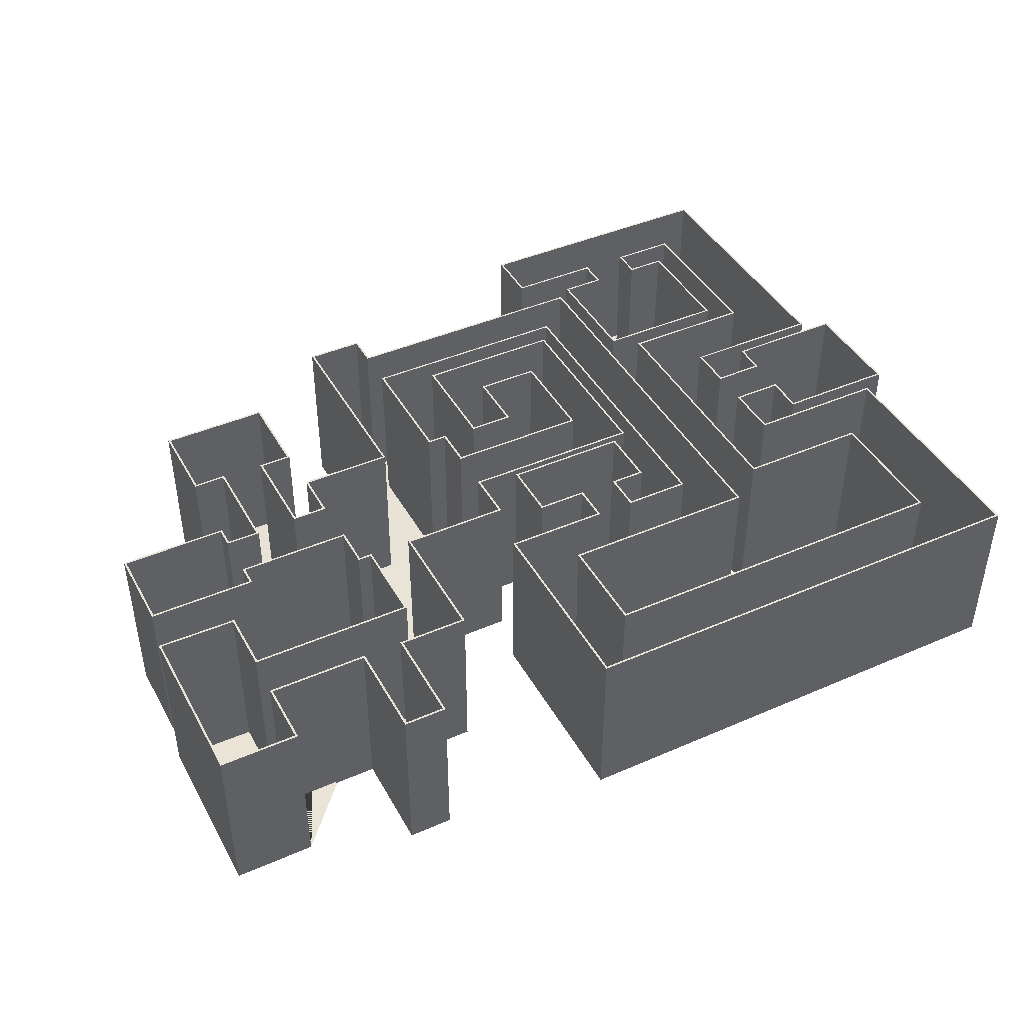
<metadata>
{"format":"obj","ext":"obj","renderer":"f3d","projection":"perspective","resolution":1024,"background":"white","views":[{"elev":43.1,"azim":152.7,"up":"+Y"}]}
</metadata>
<code>
o Plane
v 5.778 9.072 5.917
v 20.14 9.072 5.917
v 5.778 9.072 -5.917
v 20.14 9.072 -5.917
v 5.778 23.94 5.917
v 20.14 23.94 5.917
v 5.778 23.94 -5.917
v 20.14 23.94 -5.917
v 20.14 9.072 -2.416
v 20.14 23.94 -2.416
v 23.25 23.94 1.709
v 23.98 9.072 -2.416
v 23.98 23.94 -2.416
v 26.49 9.072 -2.416
v 26.49 23.94 -2.416
v 27.02 9.072 1.642
v 27.02 23.94 1.642
v 29.68 9.072 -2.416
v 29.68 23.94 -2.416
v 29.68 9.072 1.642
v 29.68 23.94 1.642
v 29.68 9.072 -4.112
v 29.68 23.94 -4.112
v 29.68 9.072 3.392
v 29.68 23.94 3.392
v 39.02 9.072 -4.112
v 39.02 23.94 -4.112
v 39.02 9.072 3.392
v 39.02 23.94 3.392
v 23.25 9.072 10.09
v 23.25 23.94 10.09
v 27.02 9.072 10.06
v 27.02 23.94 10.06
v 29.77 9.072 10.06
v 29.77 23.94 10.06
v 29.77 9.072 17.49
v 29.77 23.94 17.49
v 20.52 9.072 10.09
v 20.52 23.94 10.09
v 20.52 9.072 17.49
v 20.52 23.94 17.49
v 5.778 9.072 -1.667
v 5.778 23.94 -1.667
v 5.778 9.072 2.382
v 5.778 23.94 2.382
v -6.538 9.072 -1.667
v -6.538 23.94 -1.667
v -6.093 9.072 2.382
v -6.093 23.94 2.382
v -9.732 9.072 -1.667
v -9.732 23.94 -1.667
v -9.732 9.072 2.382
v -9.732 23.94 2.382
v -6.093 9.072 10.75
v -6.093 23.94 10.75
v -9.732 9.072 10.75
v -9.732 23.94 10.75
v -6.093 9.072 14.82
v -6.093 23.94 14.82
v -9.732 9.072 14.82
v -9.732 23.94 14.82
v -0.9441 9.072 10.75
v -0.9441 23.94 10.75
v -0.9441 9.072 14.82
v -0.9441 23.94 14.82
v 2.942 9.072 10.75
v 2.942 23.94 10.75
v 2.942 9.072 14.82
v 2.942 23.94 14.82
v -0.9441 9.072 5.538
v -0.9441 23.94 5.538
v 2.942 9.072 5.538
v 2.942 23.94 5.538
v 18.99 9.072 -5.917
v 18.99 23.94 -5.917
v 14.98 9.072 -5.917
v 14.98 23.94 -5.917
v 18.99 9.072 -13.1
v 18.99 23.94 -13.1
v 14.98 9.072 -13.47
v 14.98 23.94 -13.47
v 18.99 9.072 -16.98
v 18.99 23.94 -16.98
v 14.98 9.072 -16.98
v 14.98 23.94 -16.98
v 20.89 9.072 -13.1
v 20.89 23.94 -13.1
v 20.89 9.072 -16.98
v 20.89 23.94 -16.98
v 24.59 9.072 -13.1
v 24.59 23.94 -13.1
v 24.59 9.072 -16.98
v 24.59 23.94 -16.98
v 32.79 23.94 -7.742
v 32.79 9.072 -7.742
v 32.93 9.072 -16.98
v 32.93 23.94 -16.98
v 32.93 9.072 -22.47
v 32.93 23.94 -22.47
v 39.67 9.072 -7.658
v 39.67 23.94 -7.658
v 39.67 9.072 -22.47
v 39.67 23.94 -22.47
v 20.89 9.072 -25.39
v 20.89 23.94 -25.39
v 24.59 9.072 -25.39
v 24.59 23.94 -25.39
v 7.416 9.072 5.917
v 7.416 23.94 5.917
v 12.42 9.072 5.917
v 12.42 23.94 5.917
v 7.416 9.072 16.52
v 7.416 23.94 16.52
v 12.42 9.072 16.52
v 12.42 23.94 16.52
v 7.416 9.072 20.4
v 7.416 23.94 20.4
v 12.42 9.072 20.4
v 12.42 23.94 20.4
v 7.416 9.072 23.15
v 7.416 23.94 23.15
v 12.42 9.072 23.15
v 12.42 23.94 23.15
v -10.87 9.072 16.52
v -10.87 23.94 16.52
v -10.87 9.072 20.4
v -10.87 23.94 20.4
v -14.73 9.072 16.52
v -14.73 23.94 16.52
v -14.73 9.072 20.4
v -14.73 23.94 20.4
v -10.87 9.072 -10.42
v -10.87 23.94 -10.42
v -14.73 9.072 -10.42
v -14.73 23.94 -10.42
v -10.87 9.072 -14.56
v -10.87 23.94 -14.56
v -14.73 9.072 -14.56
v -14.73 23.94 -14.56
v 2.147 9.072 -10.42
v 2.147 23.94 -10.42
v 2.147 9.072 -14.56
v 2.147 23.94 -14.56
v 6.828 9.072 -10.42
v 6.828 23.94 -10.42
v 6.828 9.072 -14.56
v 6.828 23.94 -14.56
v 2.147 9.072 -22.75
v 2.147 23.94 -22.75
v 6.828 9.072 -22.75
v 6.828 23.94 -22.75
v 2.147 9.072 -27.58
v 2.147 23.94 -27.58
v 6.828 9.072 -27.58
v 6.828 23.94 -27.58
v -29.16 9.072 -22.75
v -29.16 23.94 -22.75
v -29.16 9.072 -27.58
v -29.16 23.94 -27.58
v -34.62 9.072 -22.75
v -34.62 23.94 -22.75
v -34.62 9.072 -27.58
v -34.62 23.94 -27.58
v -29.16 9.072 -11.88
v -29.16 23.94 -11.88
v -34.62 9.072 -11.88
v -34.62 23.94 -11.88
v -29.16 9.072 -6.76
v -29.16 23.94 -6.76
v -34.62 9.072 -6.76
v -34.62 23.94 -6.76
v -22.58 9.072 -11.88
v -22.58 23.94 -11.88
v -22.58 9.072 -6.76
v -22.58 23.94 -6.76
v -17.99 9.072 -11.88
v -17.99 23.94 -11.88
v -17.99 9.072 -6.76
v -17.99 23.94 -6.76
v -22.58 9.072 -2.273
v -22.58 23.94 -2.273
v -17.99 9.072 -2.273
v -17.99 23.94 -2.273
v -22.58 9.072 1.286
v -22.58 23.94 1.286
v -17.99 9.072 1.286
v -17.99 23.94 1.286
v -22.58 9.072 4.867
v -22.58 23.94 4.867
v -17.99 9.072 4.867
v -17.99 23.94 4.867
v -22.58 9.072 9.853
v -22.58 23.94 9.853
v -17.99 9.072 9.853
v -17.99 23.94 9.853
v -29.25 9.072 4.867
v -29.25 23.94 4.867
v -29.25 9.072 9.853
v -29.25 23.94 9.853
v -34.65 9.072 4.867
v -34.65 23.94 4.867
v -34.65 9.072 9.853
v -34.65 23.94 9.853
v -29.25 9.072 23.6
v -29.25 23.94 23.6
v -34.65 9.072 23.6
v -34.65 23.94 23.6
v -29.25 9.072 28.46
v -29.25 23.94 28.46
v -34.65 9.072 28.46
v -34.65 23.94 28.46
v -23.92 9.072 23.6
v -23.92 23.94 23.6
v -23.92 9.072 28.46
v -23.92 23.94 28.46
v -19.59 9.072 23.6
v -19.59 23.94 23.6
v -19.59 9.072 28.46
v -19.59 23.94 28.46
v -11.75 9.072 23.6
v -11.75 23.94 23.6
v -11.75 9.072 28.46
v -11.75 23.94 28.46
v -26.64 9.072 -2.273
v -26.64 23.94 -2.273
v -26.64 9.072 1.286
v -26.64 23.94 1.286
v -26.64 9.072 -5.55
v -26.64 23.94 -5.55
v -26.64 9.072 3.92
v -26.64 23.94 3.92
v -36.94 9.072 -5.55
v -36.94 23.94 -5.55
v -36.94 9.072 3.92
v -36.94 23.94 3.92
v -23.92 9.072 21.33
v -23.92 23.94 21.33
v -19.59 9.072 21.33
v -19.59 23.94 21.33
v -15.89 9.072 21.33
v -15.89 23.94 21.33
v -27.21 9.072 21.33
v -27.21 23.94 21.33
v -15.89 9.072 11.29
v -15.89 23.94 11.29
v -27.21 9.072 11.29
v -27.21 23.94 11.29
v -5.502 9.072 -10.42
v -5.502 23.94 -10.42
v -5.502 23.94 -14.56
v -5.502 9.072 -14.56
v -1.922 9.072 -10.42
v -1.922 23.94 -10.42
v -1.922 23.94 -14.56
v -1.922 9.072 -14.56
v -5.502 9.072 -7.41
v -5.502 23.94 -7.41
v -1.922 9.072 -7.41
v -1.922 23.94 -7.41
v -8.387 9.072 -7.41
v -8.387 23.94 -7.41
v 2.304 9.072 -7.41
v 2.304 23.94 -7.41
v -8.387 9.072 -2.208
v -8.387 23.94 -2.208
v 2.304 9.072 -2.208
v 2.304 23.94 -2.208
v 32.79 9.072 -13.1
v 32.79 23.94 -13.1
v 23.25 9.072 1.709
v 20.14 23.94 1.709
v 20.14 9.072 1.709
v 5.956 9.249 5.74
v 20.32 9.249 5.74
v 5.956 9.249 -5.74
v 19.96 9.249 -5.74
v 5.956 23.94 5.74
v 20.32 23.94 5.74
v 5.956 23.94 -5.74
v 19.96 23.94 -5.74
v 19.96 9.249 -2.239
v 19.96 23.94 -2.239
v 23.08 23.94 1.886
v 23.98 9.249 -2.239
v 23.98 23.94 -2.239
v 26.49 9.249 -2.239
v 26.49 23.94 -2.239
v 26.84 9.249 1.464
v 26.84 23.94 1.464
v 29.82 9.486 -2.278
v 29.86 23.94 -2.239
v 29.82 9.486 1.504
v 29.86 23.94 1.464
v 29.86 9.249 -3.934
v 29.86 23.94 -3.934
v 29.86 9.249 3.214
v 29.86 23.94 3.214
v 38.85 9.249 -3.934
v 38.85 23.94 -3.934
v 38.85 9.249 3.214
v 38.85 23.94 3.214
v 23.11 9.484 9.947
v 23.08 23.94 9.908
v 26.88 9.486 10.2
v 26.84 23.94 10.24
v 29.6 9.249 10.24
v 29.6 23.94 10.24
v 29.6 9.249 17.31
v 29.6 23.94 17.31
v 20.35 9.249 9.908
v 20.35 23.94 9.908
v 20.35 9.249 17.31
v 20.35 23.94 17.31
v 5.916 9.486 -1.529
v 5.956 23.94 -1.489
v 5.916 9.486 2.244
v 5.956 23.94 2.205
v -6.538 9.249 -1.489
v -6.538 23.94 -1.489
v -6.231 9.486 2.244
v -6.27 23.94 2.205
v -9.554 9.249 -1.489
v -9.554 23.94 -1.489
v -9.554 9.249 2.382
v -9.554 23.94 2.382
v -6.199 9.391 10.86
v -6.27 23.94 10.93
v -9.554 9.249 10.75
v -9.554 23.94 10.75
v -6.093 9.249 14.64
v -6.093 23.94 14.64
v -9.554 9.249 14.64
v -9.554 23.94 14.64
v -0.8376 9.391 10.86
v -0.7666 23.94 10.93
v -0.9441 9.249 14.64
v -0.9441 23.94 14.64
v 2.765 9.249 10.75
v 2.765 23.94 10.75
v 2.765 9.249 14.64
v 2.765 23.94 14.64
v -0.7666 9.249 5.715
v -0.7666 23.94 5.715
v 2.765 9.249 5.715
v 2.765 23.94 5.715
v 18.85 9.486 -5.779
v 18.81 23.94 -5.74
v 15.12 9.486 -5.779
v 15.16 23.94 -5.74
v 18.85 9.486 -13.24
v 18.81 23.94 -13.28
v 15.16 9.249 -13.47
v 15.16 23.94 -13.47
v 18.99 9.249 -16.81
v 18.99 23.94 -16.81
v 15.16 9.249 -16.81
v 15.16 23.94 -16.81
v 20.89 9.249 -13.28
v 20.89 23.94 -13.28
v 21 9.391 -16.88
v 21.07 23.94 -16.81
v 24.59 9.249 -13.28
v 24.59 23.94 -13.28
v 24.48 9.391 -16.88
v 24.41 23.94 -16.81
v 32.97 23.94 -7.917
v 32.97 9.249 -7.917
v 33.1 9.249 -16.81
v 33.1 23.94 -16.81
v 33.1 9.249 -22.29
v 33.1 23.94 -22.29
v 39.5 9.25 -7.837
v 39.5 23.94 -7.837
v 39.5 9.249 -22.29
v 39.5 23.94 -22.29
v 21.07 9.249 -25.21
v 21.07 23.94 -25.21
v 24.41 9.249 -25.21
v 24.41 23.94 -25.21
v 7.555 9.486 5.779
v 7.594 23.94 5.74
v 12.28 9.486 5.779
v 12.24 23.94 5.74
v 7.555 9.486 16.66
v 7.594 23.94 16.7
v 12.24 9.249 16.52
v 12.24 23.94 16.52
v 7.555 9.486 20.26
v 7.594 23.94 20.22
v 12.24 9.249 20.4
v 12.24 23.94 20.4
v 7.594 9.249 22.98
v 7.594 23.94 22.98
v 12.24 9.249 22.98
v 12.24 23.94 22.98
v -10.98 9.391 16.63
v -11.05 23.94 16.7
v -10.87 9.249 20.22
v -10.87 23.94 20.22
v -14.56 9.249 16.52
v -14.56 23.94 16.52
v -14.56 9.249 20.22
v -14.56 23.94 20.22
v -10.98 9.391 -10.52
v -11.05 23.94 -10.59
v -14.56 9.249 -10.42
v -14.56 23.94 -10.42
v -10.87 9.249 -14.38
v -10.87 23.94 -14.38
v -14.56 9.249 -14.38
v -14.56 23.94 -14.38
v 2.147 9.249 -10.59
v 2.147 23.94 -10.59
v 2.254 9.391 -14.46
v 2.325 23.94 -14.38
v 6.651 9.249 -10.59
v 6.651 23.94 -10.59
v 6.651 9.249 -14.56
v 6.651 23.94 -14.56
v 2.254 9.391 -22.86
v 2.325 23.94 -22.93
v 6.651 9.249 -22.75
v 6.651 23.94 -22.75
v 2.147 9.249 -27.4
v 2.147 23.94 -27.4
v 6.651 9.249 -27.4
v 6.651 23.94 -27.4
v -29.27 9.391 -22.86
v -29.34 23.94 -22.93
v -29.16 9.249 -27.4
v -29.16 23.94 -27.4
v -34.44 9.249 -22.75
v -34.44 23.94 -22.75
v -34.44 9.249 -27.4
v -34.44 23.94 -27.4
v -29.27 9.391 -11.77
v -29.34 23.94 -11.7
v -34.44 9.249 -11.88
v -34.44 23.94 -11.88
v -29.16 9.249 -6.937
v -29.16 23.94 -6.937
v -34.44 9.249 -6.937
v -34.44 23.94 -6.937
v -22.58 9.249 -11.7
v -22.58 23.94 -11.7
v -22.47 9.391 -6.866
v -22.4 23.94 -6.937
v -18.17 9.249 -11.7
v -18.17 23.94 -11.7
v -18.17 9.249 -6.76
v -18.17 23.94 -6.76
v -22.47 9.391 -2.167
v -22.4 23.94 -2.096
v -18.17 9.249 -2.273
v -18.17 23.94 -2.273
v -22.47 9.391 1.18
v -22.4 23.94 1.109
v -18.17 9.249 1.286
v -18.17 23.94 1.286
v -22.47 9.391 4.974
v -22.4 23.94 5.045
v -18.17 9.249 4.867
v -18.17 23.94 4.867
v -22.58 9.249 9.676
v -22.58 23.94 9.676
v -18.17 9.249 9.676
v -18.17 23.94 9.676
v -29.25 9.249 5.045
v -29.25 23.94 5.045
v -29.35 9.391 9.747
v -29.42 23.94 9.676
v -34.48 9.249 5.045
v -34.48 23.94 5.045
v -34.48 9.249 9.853
v -34.48 23.94 9.853
v -29.35 9.391 23.71
v -29.42 23.94 23.78
v -34.48 9.249 23.6
v -34.48 23.94 23.6
v -29.25 9.249 28.28
v -29.25 23.94 28.28
v -34.48 9.249 28.28
v -34.48 23.94 28.28
v -23.82 9.391 23.71
v -23.74 23.94 23.78
v -23.92 9.249 28.28
v -23.92 23.94 28.28
v -19.7 9.391 23.71
v -19.77 23.94 23.78
v -19.59 9.249 28.28
v -19.59 23.94 28.28
v -11.93 9.249 23.78
v -11.93 23.94 23.78
v -11.93 9.249 28.28
v -11.93 23.94 28.28
v -26.78 9.486 -2.135
v -26.82 23.94 -2.096
v -26.78 9.486 1.148
v -26.82 23.94 1.109
v -26.82 9.249 -5.373
v -26.82 23.94 -5.373
v -26.82 9.249 3.742
v -26.82 23.94 3.742
v -36.76 9.249 -5.373
v -36.76 23.94 -5.373
v -36.76 9.249 3.742
v -36.76 23.94 3.742
v -23.78 9.486 21.19
v -23.74 23.94 21.15
v -19.77 9.249 21.15
v -19.77 23.94 21.15
v -16.07 9.249 21.15
v -16.07 23.94 21.15
v -27.04 9.249 21.15
v -27.04 23.94 21.15
v -16.07 9.249 11.47
v -16.07 23.94 11.47
v -27.04 9.249 11.47
v -27.04 23.94 11.47
v -5.396 9.391 -10.52
v -5.325 23.94 -10.59
v -5.502 23.94 -14.38
v -5.502 9.249 -14.38
v -2.028 9.391 -10.52
v -2.099 23.94 -10.59
v -1.922 23.94 -14.38
v -1.922 9.249 -14.38
v -5.325 9.249 -7.232
v -5.325 23.94 -7.232
v -2.099 9.249 -7.232
v -2.099 23.94 -7.232
v -8.21 9.249 -7.232
v -8.21 23.94 -7.232
v 2.127 9.249 -7.232
v 2.127 23.94 -7.232
v -8.21 9.249 -2.386
v -8.21 23.94 -2.386
v 2.127 9.249 -2.386
v 2.127 23.94 -2.386
v 32.97 9.249 -13.28
v 32.97 23.94 -13.28
v 23.08 9.249 1.886
v 20.32 23.94 1.886
v 20.32 9.249 1.886
f 4 8 10 9
f 7 3 42 43
f 8 4 74 75
f 5 1 108 109
f 9 10 13 12
f 12 13 15 14
f 17 16 20 21
f 14 15 19 18
f 31 30 270 11
f 18 19 23 22
f 21 20 24 25
f 25 24 28 29
f 22 23 27 26
f 26 27 29 28
f 16 17 33 32
f 32 33 35 34
f 34 35 37 36
f 30 31 39 38
f 38 39 41 40
f 36 37 41 40
f 32 34 36 40 38 30
f 20 18 22 26 28 24
f 1 5 45 44
f 44 45 49 48
f 43 42 46 47
f 48 49 55 54
f 47 46 50 51
f 48 52 50 46 42 44
f 56 54 58 60
f 52 48 54 56
f 53 52 56 57
f 58 59 61 60
f 57 56 60 61
f 51 50 52 53
f 58 54 62 64
f 64 62 66 68
f 59 58 64 65
f 54 55 63 62
f 66 67 69 68
f 62 63 71 70
f 65 64 68 69
f 70 71 73 72
f 66 62 70 72
f 67 66 72 73
f 3 7 77 76
f 76 77 81 80
f 75 74 78 79
f 80 81 85 84
f 78 82 88 86
f 86 88 92 90
f 82 83 89 88
f 79 78 86 87
f 100 102 103 101
f 87 86 90 91
f 82 84 85 83
f 88 89 105 104
f 94 95 100 101
f 80 84 82 78 74 76
f 92 93 97 96
f 91 90 268 269
f 96 97 99 98
f 269 268 95 94
f 98 99 103 102
f 104 105 107 106
f 92 88 104 106
f 93 92 106 107
f 2 6 111 110
f 110 111 115 114
f 109 108 112 113
f 114 115 119 118
f 116 117 127 126
f 118 119 123 122
f 117 116 120 121
f 114 118 122 120 116 112 108 110
f 124 126 130 128
f 113 112 124 125
f 112 116 126 124
f 129 128 130 131
f 128 129 135 134
f 126 127 131 130
f 124 128 134 132
f 125 124 132 133
f 137 136 138 139
f 134 135 139 138
f 132 134 138 136
f 253 252 140 141
f 255 254 143 142
f 252 255 142 140
f 145 144 146 147
f 141 140 144 145
f 140 142 146 144
f 146 142 148 150
f 150 148 152 154
f 147 146 150 151
f 142 143 149 148
f 152 153 155 154
f 151 150 154 155
f 120 122 123 121
f 152 148 156 158
f 153 152 158 159
f 148 149 157 156
f 160 161 163 162
f 159 158 162 163
f 158 156 160 162
f 161 160 166 167
f 160 156 164 166
f 156 157 165 164
f 168 169 171 170
f 166 164 168 170
f 167 166 170 171
f 164 165 173 172
f 168 164 172 174
f 169 168 174 175
f 176 177 179 178
f 172 173 177 176
f 174 172 176 178
f 174 178 182 180
f 180 182 186 184
f 178 179 183 182
f 175 174 180 181
f 182 183 187 186
f 225 224 228 229
f 189 188 196 197
f 185 184 188 189
f 184 186 190 188
f 186 187 191 190
f 193 192 194 195
f 188 190 194 192
f 190 191 195 194
f 196 198 202 200
f 188 192 198 196
f 192 193 199 198
f 201 200 202 203
f 197 196 200 201
f 207 206 210 211
f 203 202 206 207
f 198 199 205 204
f 202 198 204 206
f 208 209 211 210
f 206 204 208 210
f 209 208 214 215
f 204 205 213 212
f 208 204 212 214
f 216 217 221 220
f 215 214 218 219
f 214 212 216 218
f 216 212 236 238
f 220 221 223 222
f 219 218 222 223
f 218 216 220 222
f 226 227 231 230
f 181 180 224 225
f 180 184 226 224
f 184 185 227 226
f 230 231 235 234
f 229 228 232 233
f 224 226 230 234 232 228
f 233 232 234 235
f 242 246 244 240 236
f 212 213 237 236
f 132 136 251 248
f 217 216 238 239
f 239 238 240 241
f 236 237 243 242
f 242 243 247 246
f 241 240 244 245
f 245 244 246 247
f 136 137 250 251
f 133 132 248 249
f 248 251 255 252
f 251 250 254 255
f 252 253 259 258
f 248 252 258 256
f 249 248 256 257
f 257 256 260 261
f 258 259 263 262
f 262 263 267 266
f 261 260 264 265
f 265 264 266 267
f 266 264 260 262
f 90 92 96 98 102 100 95 268
f 11 270 272 271
f 271 272 2 6
f 4 9 12 14 18 20 16 32 30 270 272 2 110 108 1 44 42 3 76 74
f 276 281 282 280
f 279 315 314 275
f 280 347 346 276
f 277 381 380 273
f 281 284 285 282
f 284 286 287 285
f 289 293 292 288
f 286 290 291 287
f 303 283 542 302
f 290 294 295 291
f 293 297 296 292
f 297 301 300 296
f 294 298 299 295
f 298 300 301 299
f 288 304 305 289
f 304 306 307 305
f 306 308 309 307
f 302 310 311 303
f 310 312 313 311
f 308 312 313 309
f 304 302 310 312 308 306
f 292 296 300 298 294 290
f 273 316 317 277
f 316 320 321 317
f 315 319 318 314
f 320 326 327 321
f 319 323 322 318
f 320 316 314 318 322 324
f 328 332 330 326
f 324 328 326 320
f 325 329 328 324
f 330 332 333 331
f 329 333 332 328
f 323 325 324 322
f 330 336 334 326
f 336 340 338 334
f 331 337 336 330
f 326 334 335 327
f 338 340 341 339
f 334 342 343 335
f 337 341 340 336
f 342 344 345 343
f 338 344 342 334
f 339 345 344 338
f 275 348 349 279
f 348 352 353 349
f 347 351 350 346
f 352 356 357 353
f 350 358 360 354
f 358 362 364 360
f 354 360 361 355
f 351 359 358 350
f 372 373 375 374
f 359 363 362 358
f 354 355 357 356
f 360 376 377 361
f 366 373 372 367
f 352 348 346 350 354 356
f 364 368 369 365
f 363 541 540 362
f 368 370 371 369
f 541 366 367 540
f 370 374 375 371
f 376 378 379 377
f 364 378 376 360
f 365 379 378 364
f 274 382 383 278
f 382 386 387 383
f 381 385 384 380
f 386 390 391 387
f 388 398 399 389
f 390 394 395 391
f 389 393 392 388
f 386 382 380 384 388 392 394 390
f 396 400 402 398
f 385 397 396 384
f 384 396 398 388
f 401 403 402 400
f 400 406 407 401
f 398 402 403 399
f 396 404 406 400
f 397 405 404 396
f 409 411 410 408
f 406 410 411 407
f 404 408 410 406
f 525 413 412 524
f 527 414 415 526
f 524 412 414 527
f 417 419 418 416
f 413 417 416 412
f 412 416 418 414
f 418 422 420 414
f 422 426 424 420
f 419 423 422 418
f 414 420 421 415
f 424 426 427 425
f 423 427 426 422
f 392 393 395 394
f 424 430 428 420
f 425 431 430 424
f 420 428 429 421
f 432 434 435 433
f 431 435 434 430
f 430 434 432 428
f 433 439 438 432
f 432 438 436 428
f 428 436 437 429
f 440 442 443 441
f 438 442 440 436
f 439 443 442 438
f 436 444 445 437
f 440 446 444 436
f 441 447 446 440
f 448 450 451 449
f 444 448 449 445
f 446 450 448 444
f 446 452 454 450
f 452 456 458 454
f 450 454 455 451
f 447 453 452 446
f 454 458 459 455
f 497 501 500 496
f 461 469 468 460
f 457 461 460 456
f 456 460 462 458
f 458 462 463 459
f 465 467 466 464
f 460 464 466 462
f 462 466 467 463
f 468 472 474 470
f 460 468 470 464
f 464 470 471 465
f 473 475 474 472
f 469 473 472 468
f 479 483 482 478
f 475 479 478 474
f 470 476 477 471
f 474 478 476 470
f 480 482 483 481
f 478 482 480 476
f 481 487 486 480
f 476 484 485 477
f 480 486 484 476
f 488 492 493 489
f 487 491 490 486
f 486 490 488 484
f 488 510 508 484
f 492 494 495 493
f 491 495 494 490
f 490 494 492 488
f 498 502 503 499
f 453 497 496 452
f 452 496 498 456
f 456 498 499 457
f 502 506 507 503
f 501 505 504 500
f 496 500 504 506 502 498
f 505 507 506 504
f 514 508 512 516 518
f 484 508 509 485
f 404 520 523 408
f 489 511 510 488
f 511 513 512 510
f 508 514 515 509
f 514 518 519 515
f 513 517 516 512
f 517 519 518 516
f 408 523 522 409
f 405 521 520 404
f 520 524 527 523
f 523 527 526 522
f 524 530 531 525
f 520 528 530 524
f 521 529 528 520
f 529 533 532 528
f 530 534 535 531
f 534 538 539 535
f 533 537 536 532
f 537 539 538 536
f 538 534 532 536
f 362 540 367 372 374 370 368 364
f 283 543 544 542
f 543 278 274 544
f 276 346 348 275 314 316 273 380 382 274 544 542 302 304 288 292 290 286 284 281
f 10 8 280 282
f 31 11 283 303
f 13 10 282 285
f 15 13 285 287
f 17 21 293 289
f 19 15 287 291
f 23 19 291 295
f 21 25 297 293
f 25 29 301 297
f 27 23 295 299
f 29 27 299 301
f 33 17 289 305
f 35 33 305 307
f 37 35 307 309
f 39 31 303 311
f 41 39 311 313
f 41 37 309 313
f 7 43 315 279
f 45 5 277 317
f 49 45 317 321
f 43 47 319 315
f 47 51 323 319
f 55 49 321 327
f 53 57 329 325
f 61 59 331 333
f 57 61 333 329
f 51 53 325 323
f 59 65 337 331
f 63 55 327 335
f 69 67 339 341
f 65 69 341 337
f 73 71 343 345
f 71 63 335 343
f 67 73 345 339
f 8 75 347 280
f 77 7 279 349
f 81 77 349 353
f 75 79 351 347
f 85 81 353 357
f 83 85 357 355
f 89 83 355 361
f 79 87 359 351
f 87 91 363 359
f 91 269 541 363
f 269 94 366 541
f 94 101 373 366
f 97 93 365 369
f 99 97 369 371
f 101 103 375 373
f 103 99 371 375
f 107 105 377 379
f 105 89 361 377
f 93 107 379 365
f 5 109 381 277
f 111 6 278 383
f 115 111 383 387
f 109 113 385 381
f 119 115 387 391
f 123 119 391 395
f 117 121 393 389
f 127 117 389 399
f 113 125 397 385
f 129 131 403 401
f 131 127 399 403
f 135 129 401 407
f 125 133 405 397
f 137 139 411 409
f 139 135 407 411
f 133 249 521 405
f 250 137 409 522
f 145 147 419 417
f 141 145 417 413
f 147 151 423 419
f 149 143 415 421
f 155 153 425 427
f 151 155 427 423
f 121 123 395 393
f 153 159 431 425
f 157 149 421 429
f 163 161 433 435
f 159 163 435 431
f 161 167 439 433
f 165 157 429 437
f 171 169 441 443
f 167 171 443 439
f 169 175 447 441
f 173 165 437 445
f 179 177 449 451
f 177 173 445 449
f 183 179 451 455
f 175 181 453 447
f 187 183 455 459
f 185 189 461 457
f 191 187 459 463
f 193 195 467 465
f 195 191 463 467
f 189 197 469 461
f 199 193 465 471
f 201 203 475 473
f 197 201 473 469
f 203 207 479 475
f 205 199 471 477
f 211 209 481 483
f 207 211 483 479
f 209 215 487 481
f 213 205 477 485
f 215 219 491 487
f 223 221 493 495
f 221 217 489 493
f 219 223 495 491
f 181 225 497 453
f 227 185 457 499
f 225 229 501 497
f 231 227 499 503
f 235 231 503 507
f 229 233 505 501
f 233 235 507 505
f 238 236 508 510
f 237 213 485 509
f 217 239 511 489
f 240 238 510 512
f 239 241 513 511
f 243 237 509 515
f 247 243 515 519
f 241 245 517 513
f 236 240 512 508
f 245 247 519 517
f 254 250 522 526
f 253 141 413 525
f 143 254 526 415
f 256 258 530 528
f 259 253 525 531
f 249 257 529 521
f 260 256 528 532
f 257 261 533 529
f 263 259 531 535
f 258 262 534 530
f 267 263 535 539
f 261 265 537 533
f 265 267 539 537
f 262 260 532 534
f 11 271 543 283
f 271 6 278 543

</code>
